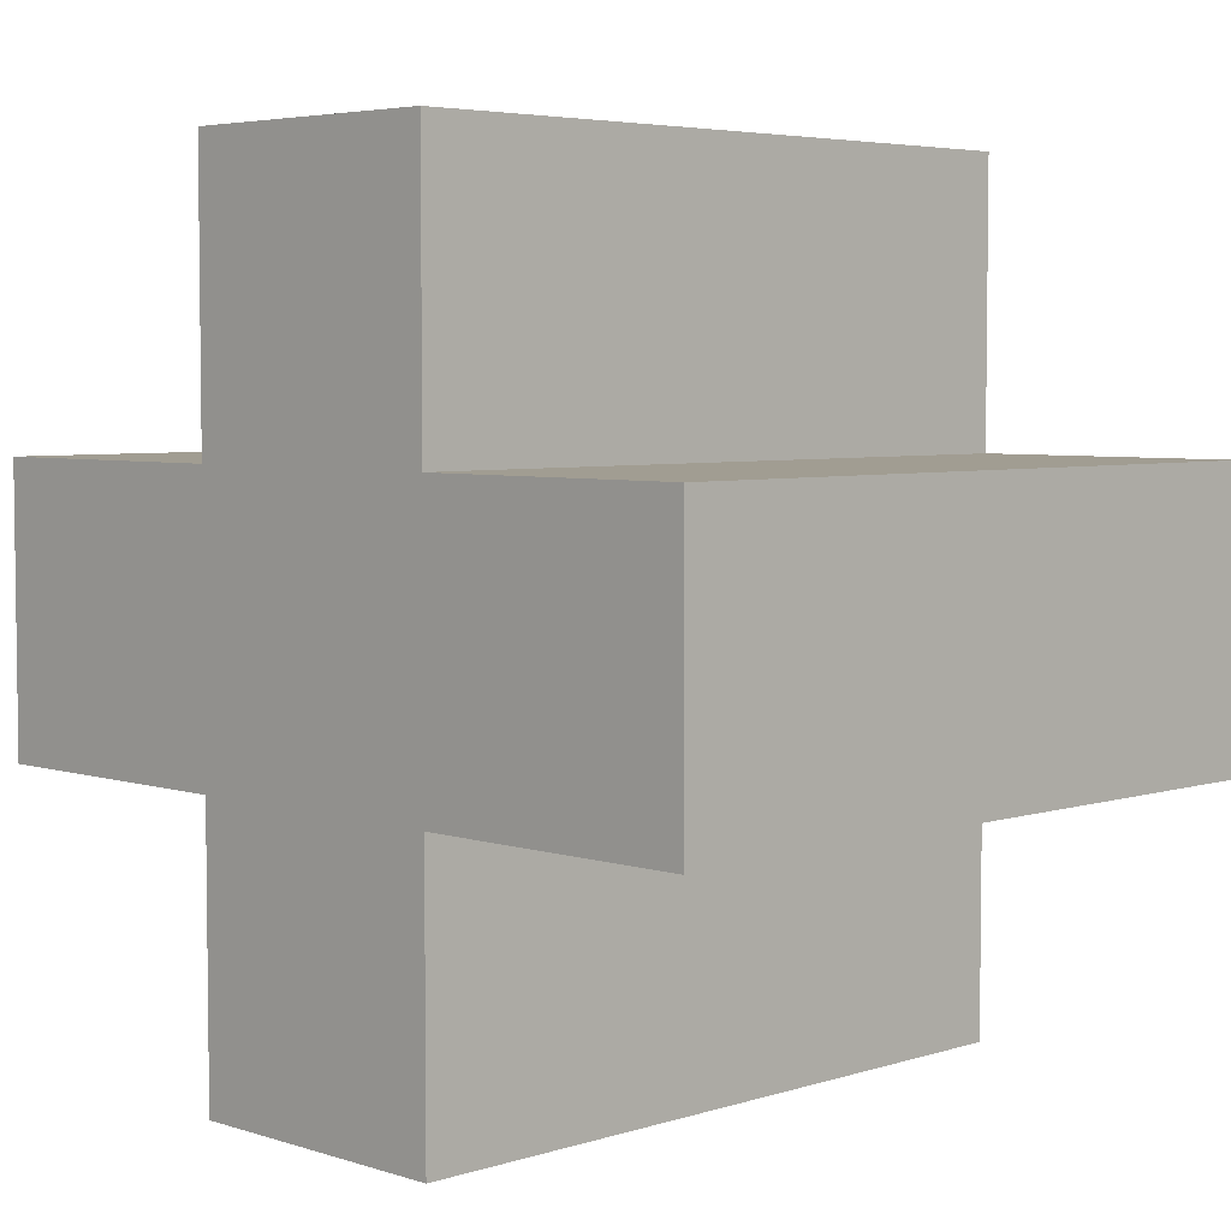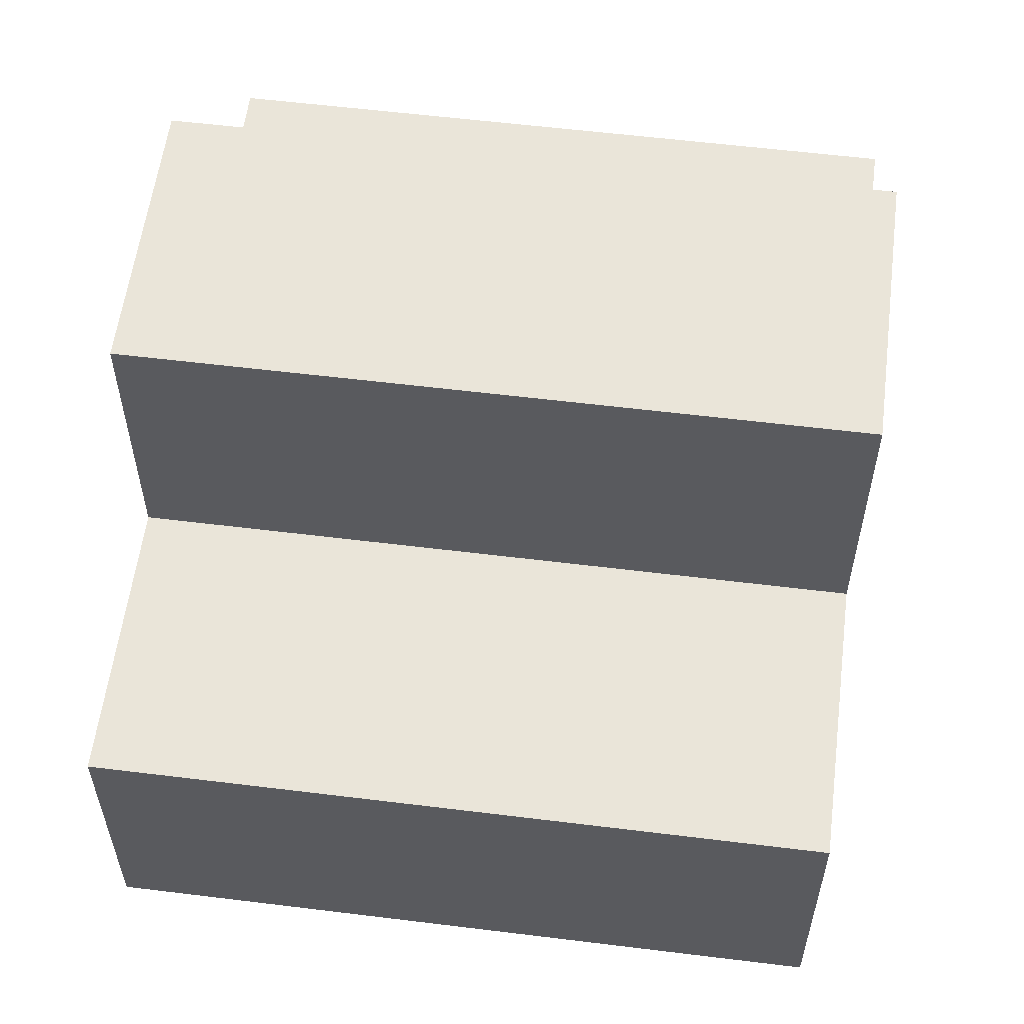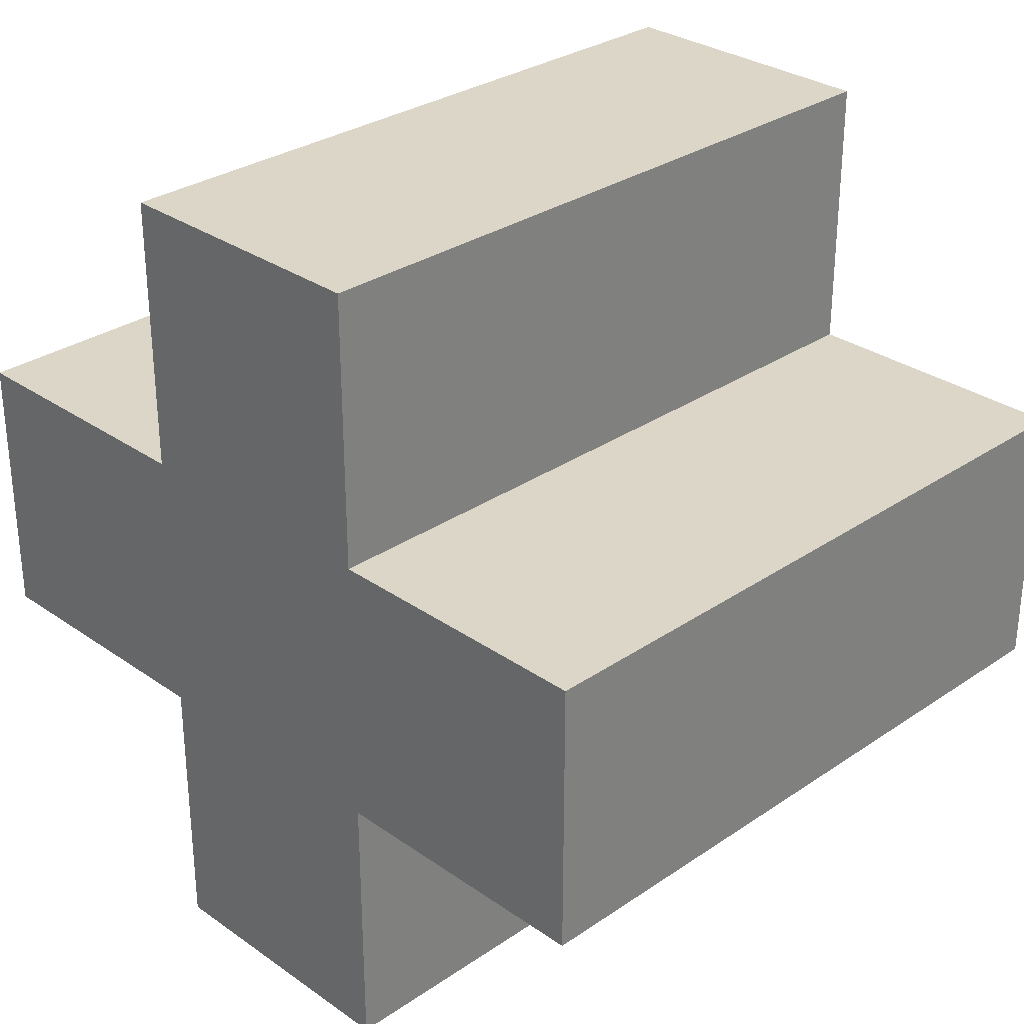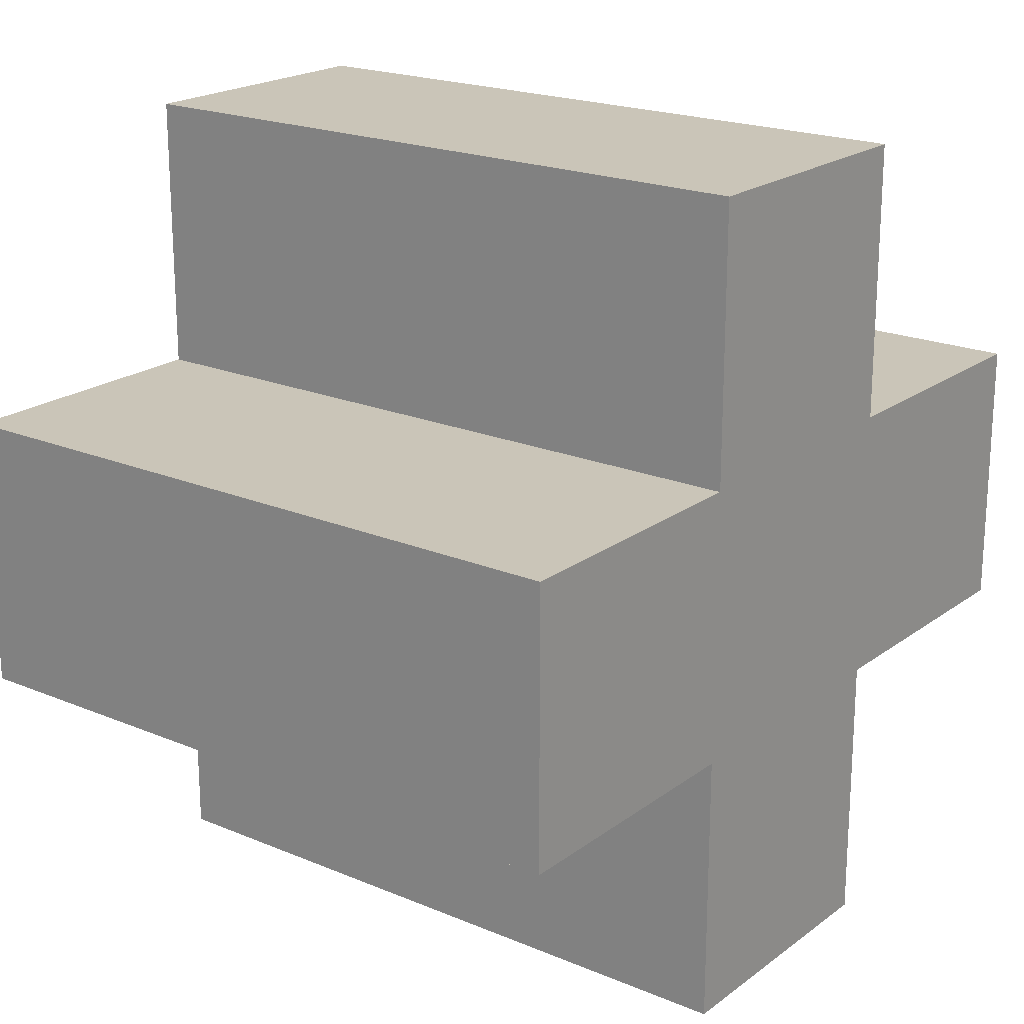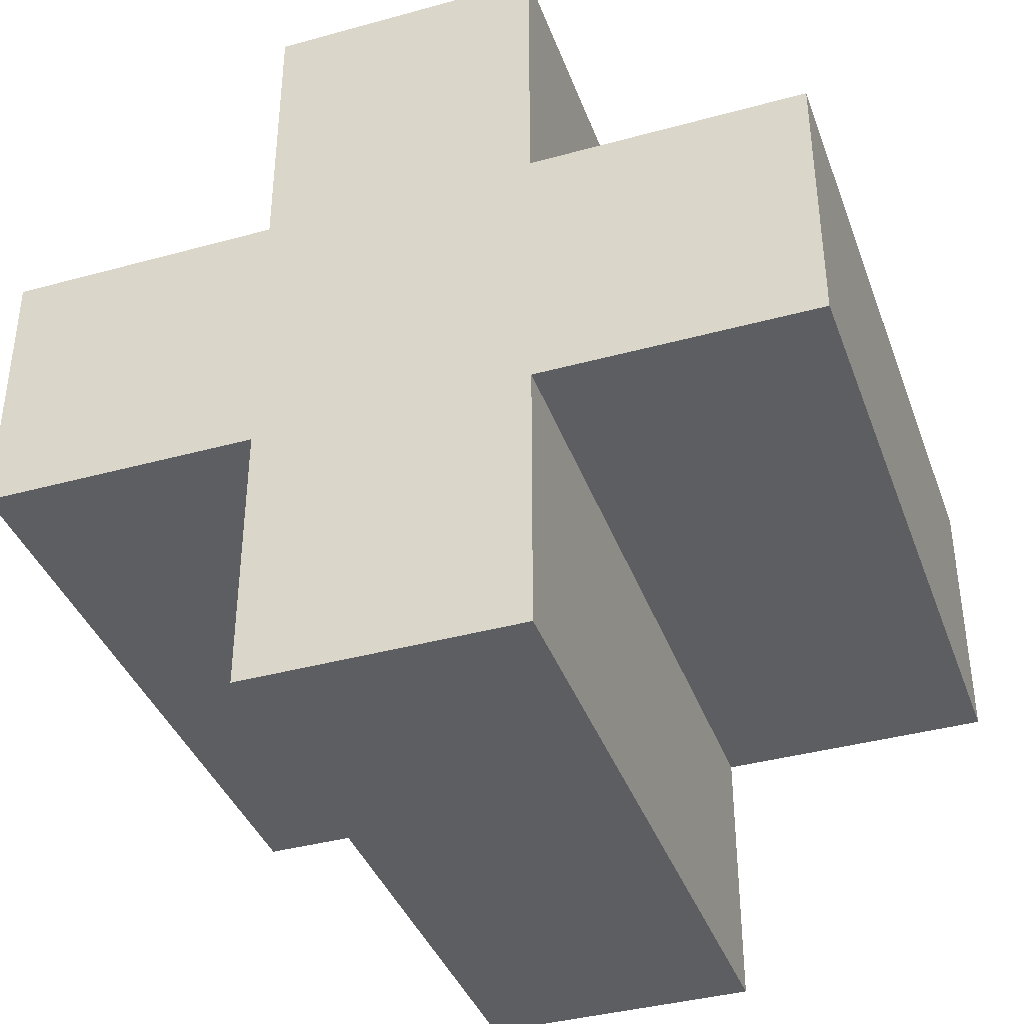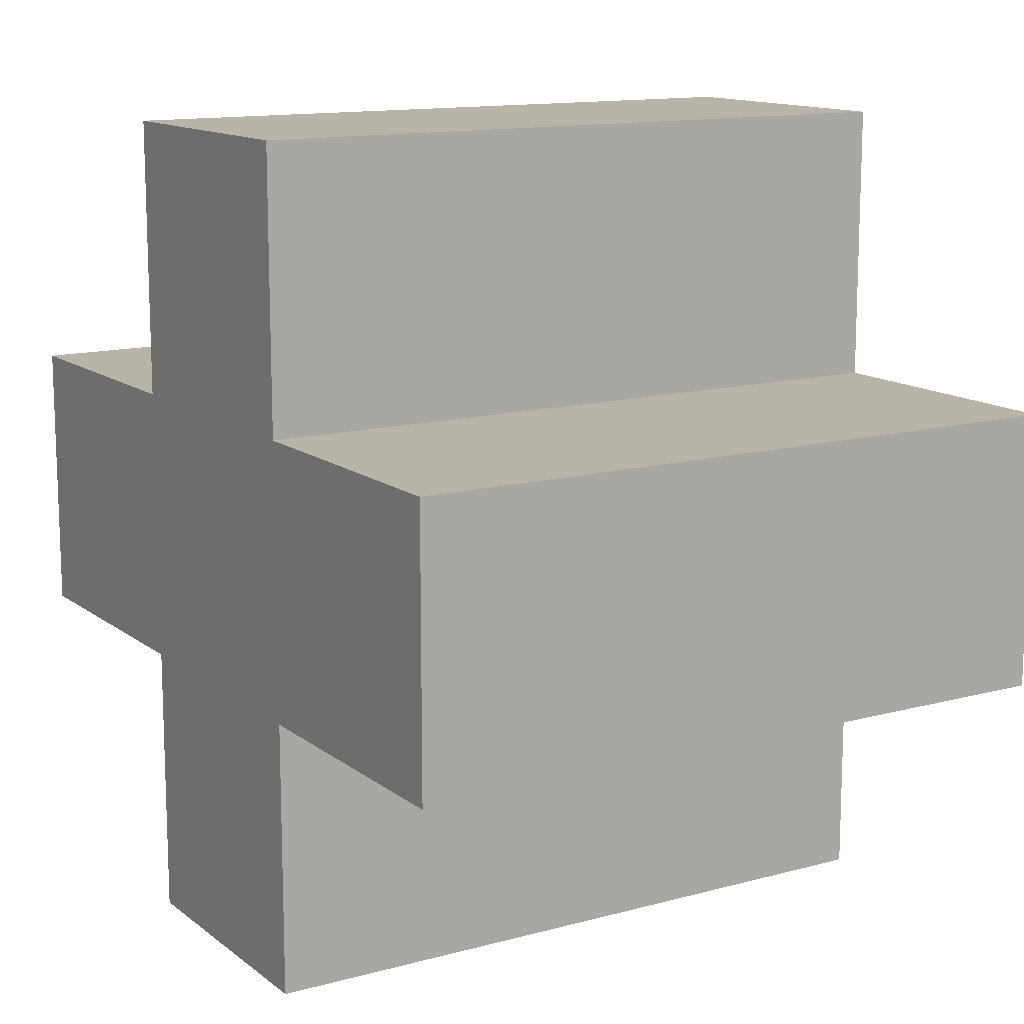
<metadata>
{"format":"obj","ext":"obj","renderer":"f3d","projection":"perspective","resolution":1024,"background":"white","views":[{"elev":4.8,"azim":135.1,"up":"+Z"},{"elev":57.8,"azim":7.3,"up":"+Y"},{"elev":30.2,"azim":135.4,"up":"+Z"},{"elev":20.4,"azim":-142.7,"up":"+Y"},{"elev":-38.7,"azim":-70.9,"up":"+Y"},{"elev":13.2,"azim":148.4,"up":"+Y"}]}
</metadata>
<code>
g default
v -1.25 -0.5 0.5
v 1.25 -0.5 0.5
v -1.25 0.5 0.5
v 1.25 0.5 0.5
v -1.25 0.5 -0.5
v 1.25 0.5 -0.5
v -1.25 -0.5 -0.5
v 1.25 -0.5 -0.5
v -1.25 1.5 0.5
v 1.25 1.5 0.5
v 1.25 1.5 -0.5
v -1.25 1.5 -0.5
v -1.25 -0.5 0.5
v 1.25 -0.5 0.5
v 1.25 0.5 0.5
v -1.25 0.5 0.5
v -1.25 0.5 -0.5
v 1.25 0.5 -0.5
v 1.25 -0.5 -0.5
v -1.25 -0.5 -0.5
v -1.25 -0.5 1.5
v 1.25 -0.5 1.5
v 1.25 0.5 1.5
v -1.25 0.5 1.5
v -1.25 0.5 -1.5
v 1.25 0.5 -1.5
v 1.25 -0.5 -1.5
v -1.25 -0.5 -1.5
v -1.25 -1.5 -0.5
v 1.25 -1.5 -0.5
v 1.25 -1.5 0.5
v -1.25 -1.5 0.5
g pCube2 XP
f 21 22 23 24
f 9 10 11 12
f 25 26 27 28
f 29 30 31 32
f 2 8 6 4
f 7 1 3 5
f 3 4 10 9
f 4 6 11 10
f 6 5 12 11
f 5 3 9 12
f 2 4 15 14
f 4 3 16 15
f 3 1 13 16
f 5 6 18 17
f 6 8 19 18
f 7 5 17 20
f 8 2 14 19
f 1 7 20 13
f 13 14 22 21
f 14 15 23 22
f 15 16 24 23
f 16 13 21 24
f 17 18 26 25
f 18 19 27 26
f 19 20 28 27
f 20 17 25 28
f 20 19 30 29
f 19 14 31 30
f 14 13 32 31
f 13 20 29 32

</code>
